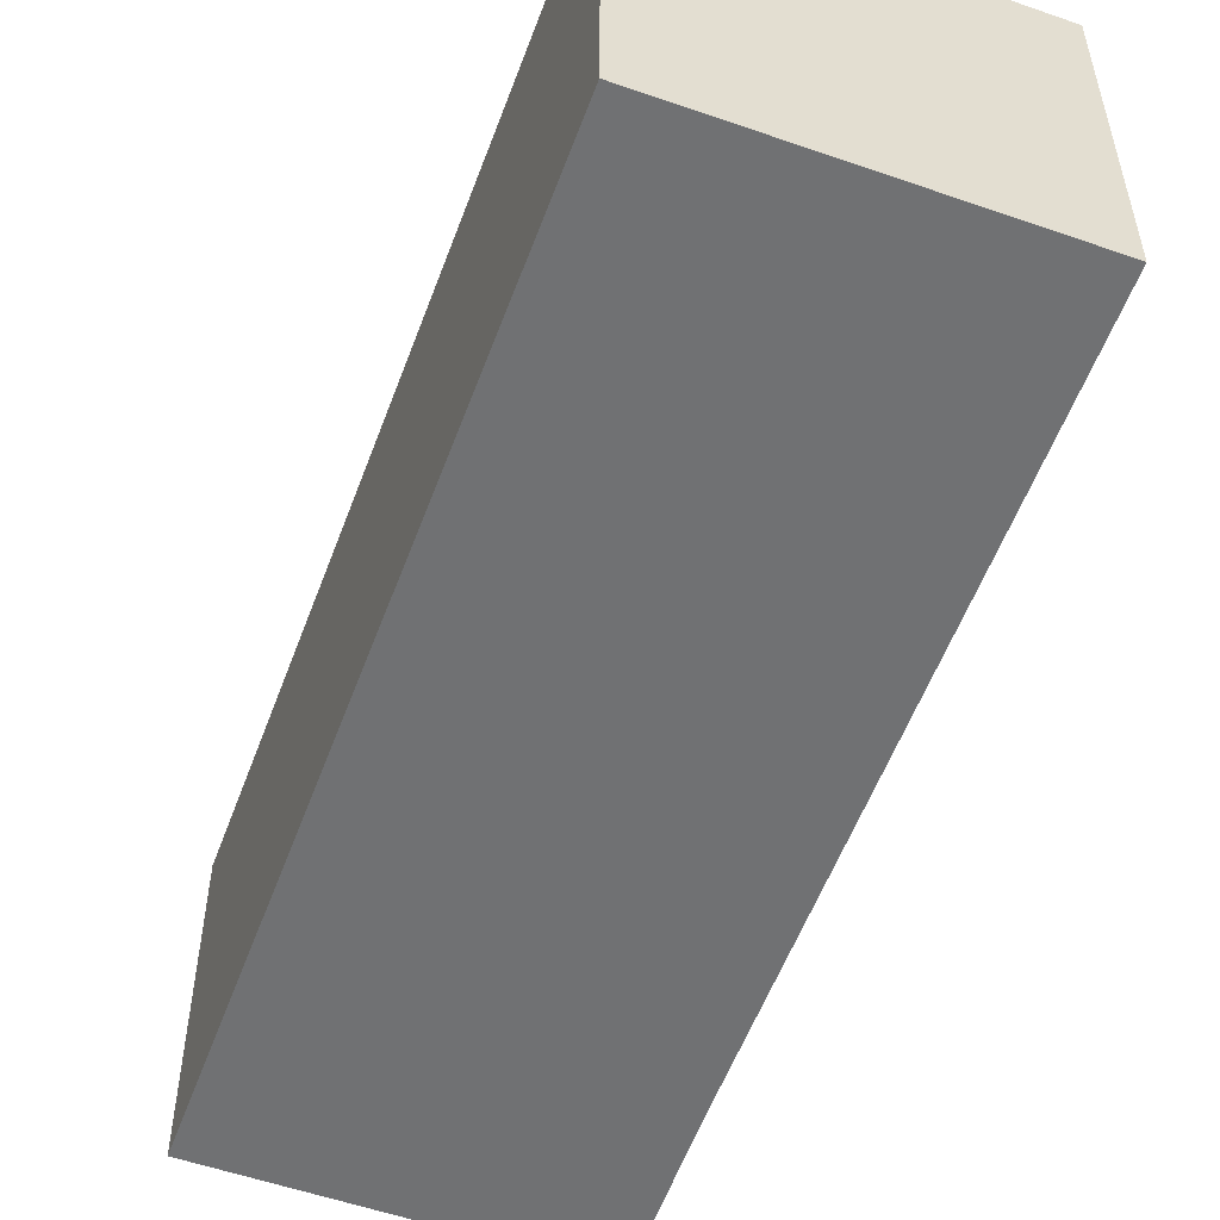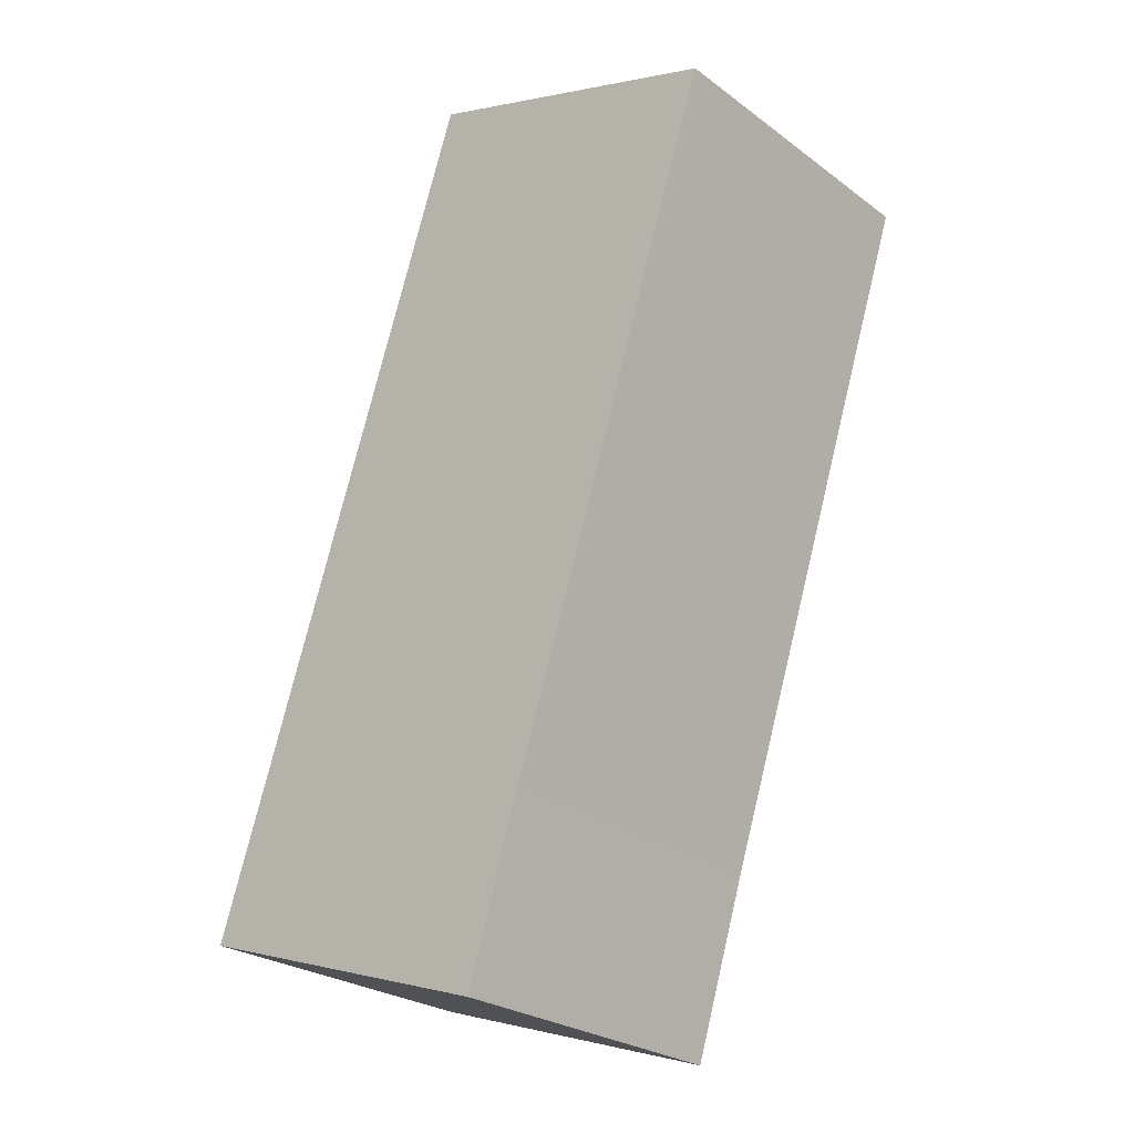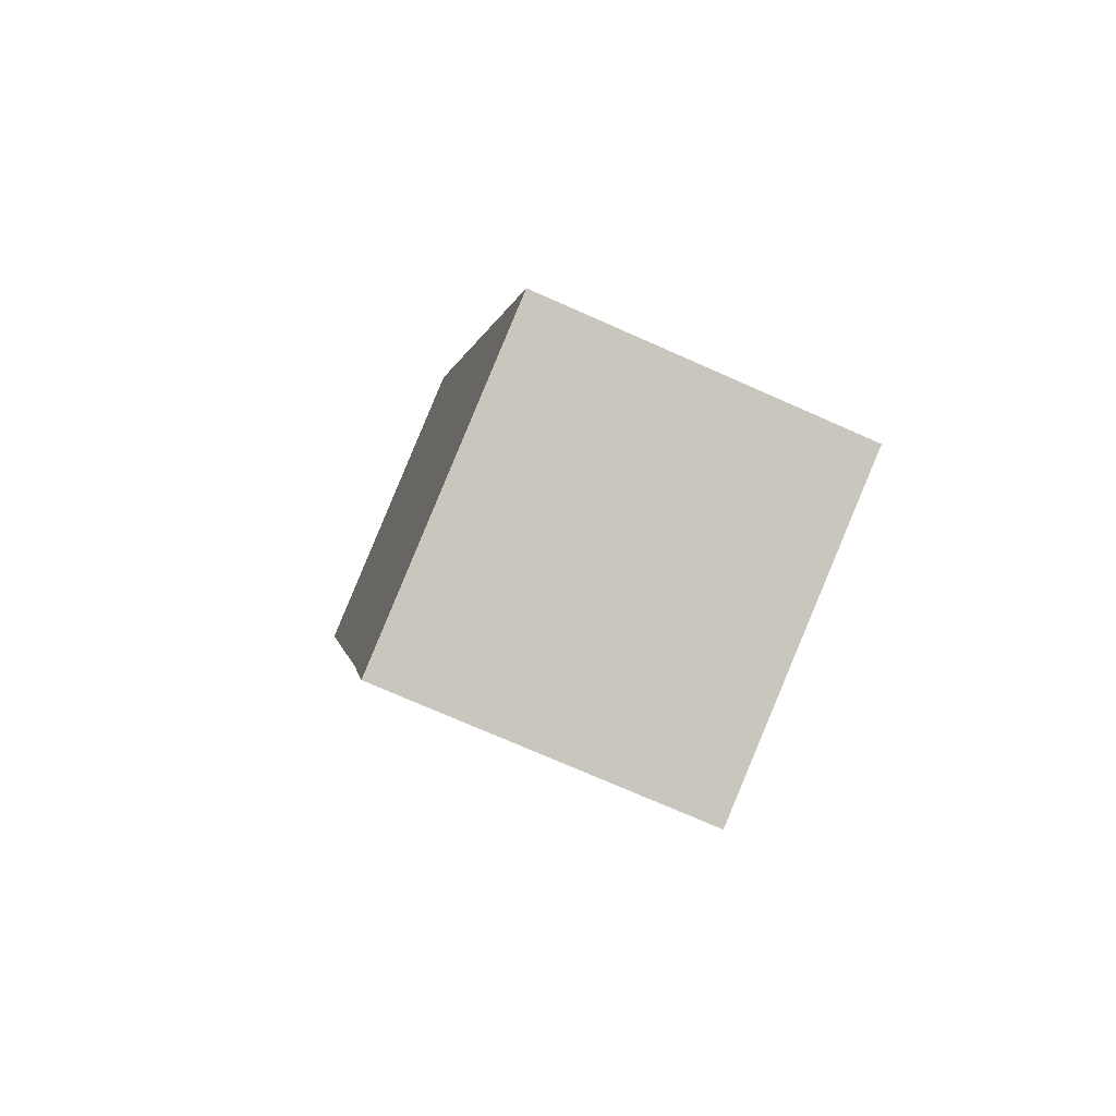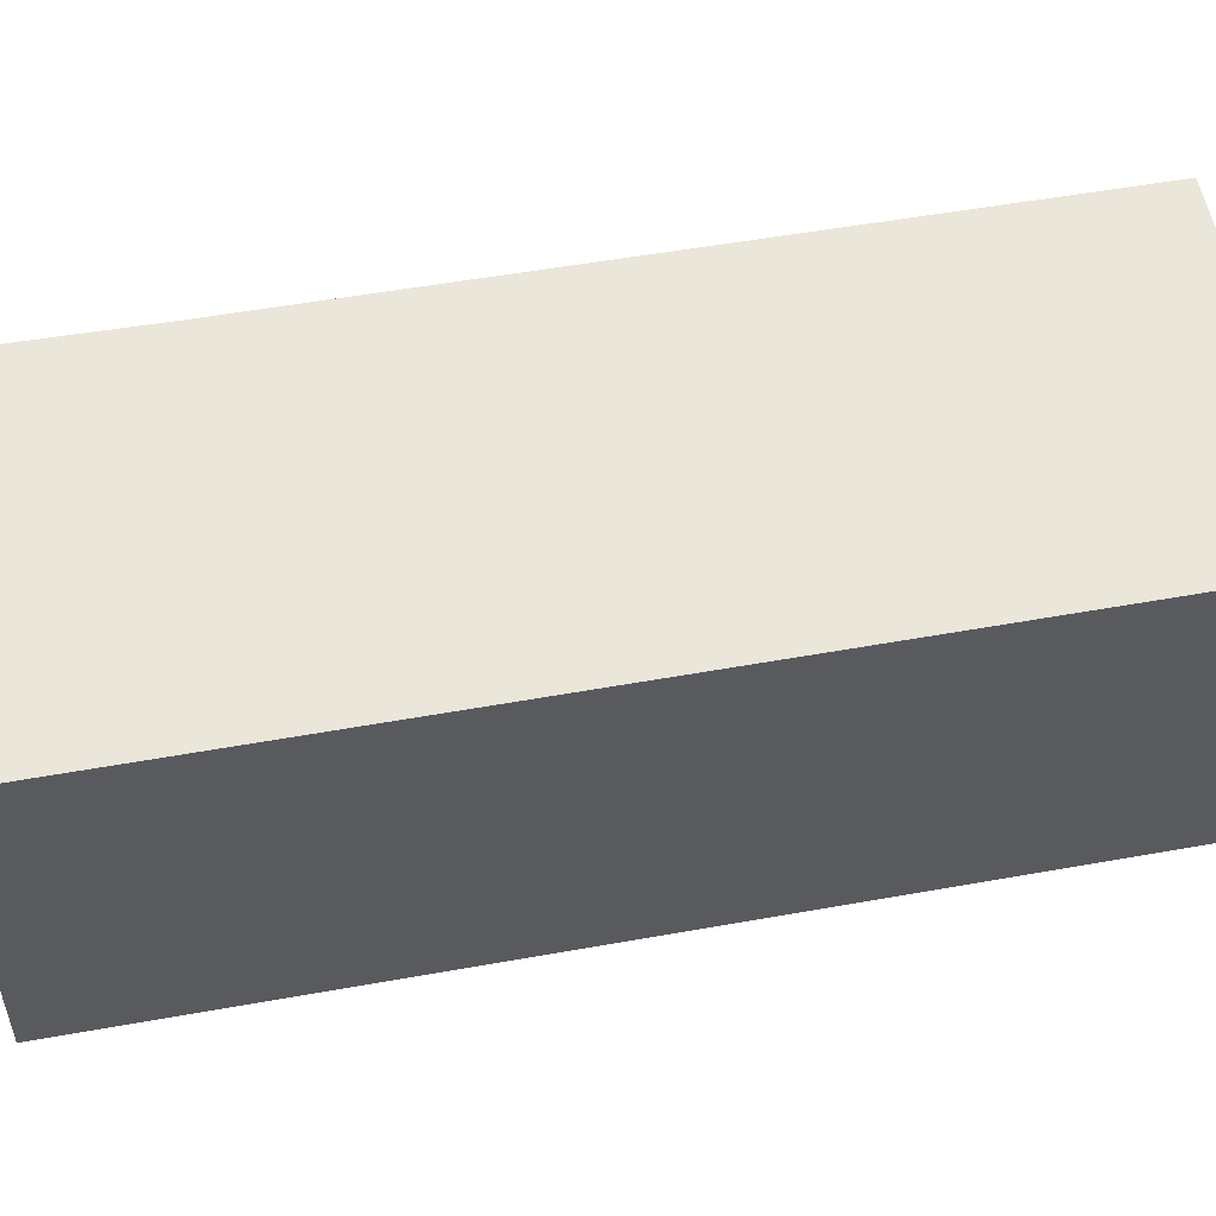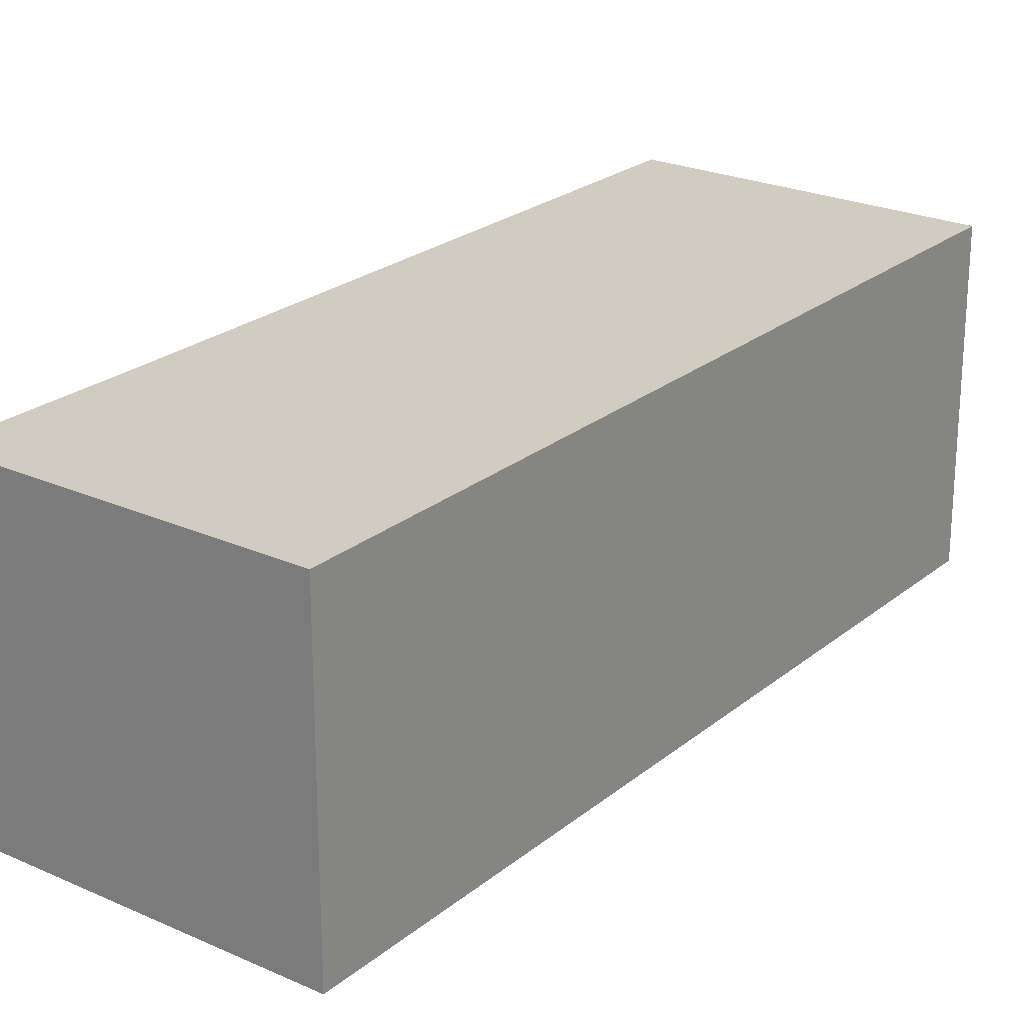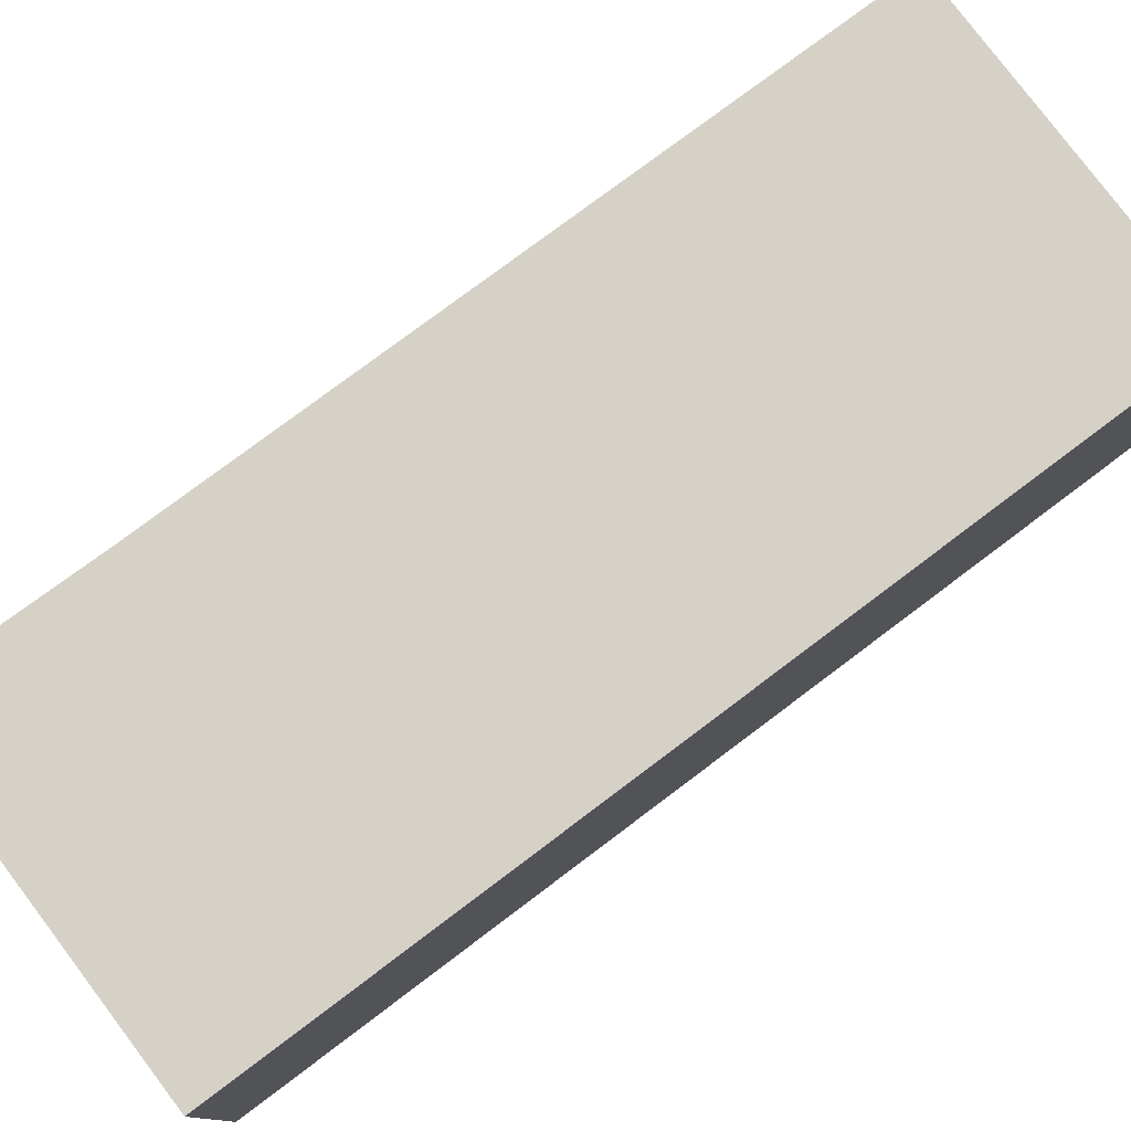
<metadata>
{"format":"obj","ext":"obj","renderer":"f3d","projection":"perspective","resolution":1024,"background":"white","views":[{"elev":-55.1,"azim":-1.9,"up":"+Y"},{"elev":-26.0,"azim":40.9,"up":"+Z"},{"elev":-73.3,"azim":-113.9,"up":"+Z"},{"elev":54.9,"azim":-82.5,"up":"+Y"},{"elev":23.8,"azim":-124.9,"up":"+Y"},{"elev":79.1,"azim":-108.7,"up":"+Y"}]}
</metadata>
<code>
v  12.81 6.881 15.73
v  0 6.881 4.213e-16
v  5.943 6.881 18
v  10.13 6.881 7.486
v  8.185 6.881 1.499
v  6.997 6.881 -2.315
v  12.81 -9.629e-16 15.73
v  10.13 -4.584e-16 7.486
v  8.185 -9.179e-17 1.499
v  6.997 1.418e-16 -2.315
v  0 0 0
v  5.943 -1.102e-15 18
g defaultobject
f 1 2 3
f 2 1 4
f 2 4 5
f 2 5 6
f 7 4 1
f 4 7 8
f 4 8 5
f 5 8 9
f 5 9 6
f 6 9 10
f 10 2 6
f 2 10 11
f 11 3 2
f 3 11 12
f 12 1 3
f 1 12 7
f 9 11 10
f 11 9 8
f 11 8 12
f 12 8 7

</code>
